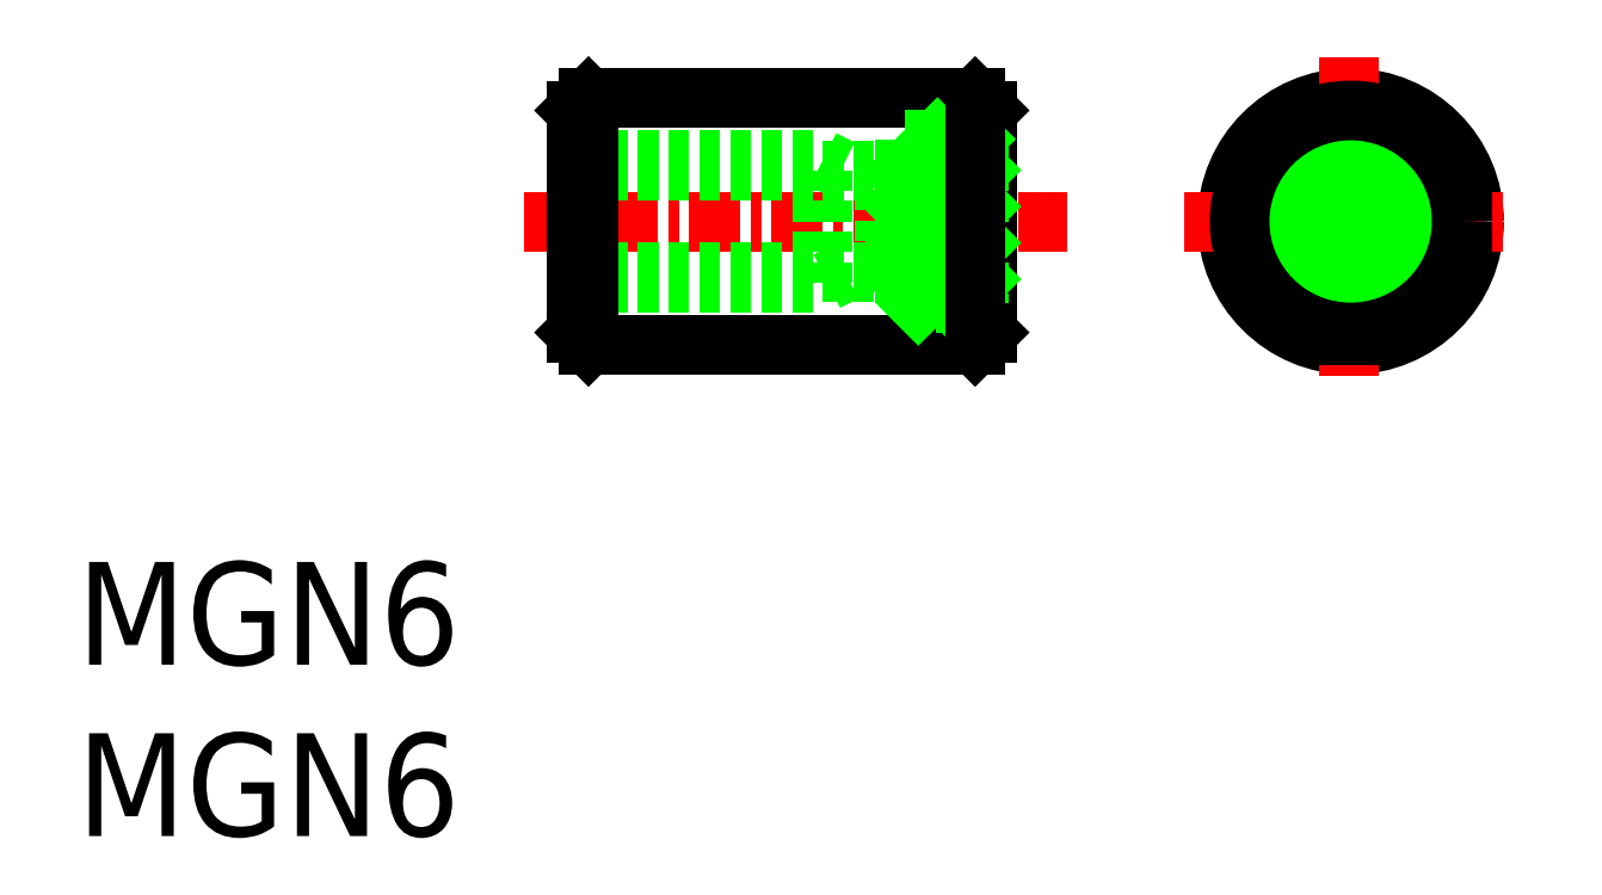
<metadata>
{"format":"dxf","ext":"dxf","renderer":"ezdxf+matplotlib","layout":"modelspace","background":"white","min_lineweight":24,"dpi":150}
</metadata>
<code>
0
SECTION
2
ENTITIES
0
TEXT
8
0
10
-32.11
20
28.44
30
0
40
2.5
1
MGN6
0
TEXT
8
0
10
-32.11
20
32.6
30
0
40
2.5
1
MGN6
0
LINE
8
CENTER
10
-21.22
20
43.38
30
0
11
-8.027
21
43.38
31
0
0
LINE
8
0
10
-19.97
20
44.61
30
0
11
-12.47
21
44.61
31
0
0
LINE
8
0
10
-19.97
20
44.88
30
0
11
-13.97
21
44.88
31
0
0
LINE
8
0
10
-19.97
20
42.15
30
0
11
-12.47
21
42.15
31
0
0
LINE
8
0
10
-19.97
20
41.88
30
0
11
-13.97
21
41.88
31
0
0
LINE
8
0
10
-19.67
20
46.38
30
0
11
-10.27
21
46.38
31
0
0
LINE
8
0
10
-19.67
20
40.38
30
0
11
-10.27
21
40.38
31
0
0
LINE
8
0
10
-19.97
20
46.08
30
0
11
-19.97
21
40.68
31
0
0
LINE
8
0
10
-19.97
20
40.68
30
0
11
-19.67
21
40.38
31
0
0
LINE
8
0
10
-19.67
20
46.38
30
0
11
-19.97
21
46.08
31
0
0
LINE
8
0
10
-12.47
20
42.15
30
0
11
-12.47
21
44.61
31
0
0
LINE
8
0
10
-13.97
20
41.88
30
0
11
-13.97
21
44.88
31
0
0
LINE
8
0
10
-9.967
20
46.08
30
0
11
-9.967
21
40.68
31
0
0
LINE
8
0
10
-11.97
20
45.38
30
0
11
-11.97
21
41.38
31
0
0
LINE
8
0
10
-12.47
20
42.15
30
0
11
-11.97
21
43.02
31
0
0
LINE
8
0
10
-13.43
20
42.15
30
0
11
-13.97
21
41.88
31
0
0
LINE
8
0
10
-9.967
20
41.38
30
0
11
-11.97
21
41.38
31
0
0
LINE
8
0
10
-9.967
20
40.68
30
0
11
-10.27
21
40.38
31
0
0
LINE
8
0
10
-11.97
20
43.75
30
0
11
-12.47
21
44.61
31
0
0
LINE
8
0
10
-13.97
20
44.88
30
0
11
-13.43
21
44.61
31
0
0
LINE
8
0
10
-9.967
20
45.38
30
0
11
-11.97
21
45.38
31
0
0
LINE
8
0
10
-10.27
20
46.38
30
0
11
-9.967
21
46.08
31
0
0
CIRCLE
8
0
10
-1.136
20
43.38
30
0
40
3
0
CIRCLE
8
0
10
-1.182
20
43.38
30
0
40
2
0
LINE
8
CENTER
10
-5.183
20
43.38
30
0
11
2.819
21
43.38
31
0
0
LINE
8
CENTER
10
-1.182
20
47.39
30
0
11
-1.182
21
39.38
31
0
0
CIRCLE
8
0
10
-1.136
20
43.38
30
0
40
1.23
0
CIRCLE
8
0
10
-1.136
20
43.38
30
0
40
1.5
0
LINE
8
0
10
-10.17
20
45.38
30
0
11
-10.17
21
41.38
31
0
0
INSERT
8
0
2
*X13
10
0
20
0
30
0
0
INSERT
8
0
2
*X14
10
0
20
0
30
0
0
LINE
8
0
10
-10.27
20
46.38
30
0
11
-10.27
21
40.38
31
0
0
LINE
8
0
10
-19.67
20
40.38
30
0
11
-19.67
21
46.38
31
0
0
CIRCLE
8
0
10
-1.136
20
43.38
30
0
40
2.7
0
ENDSEC
0
EOF

</code>
